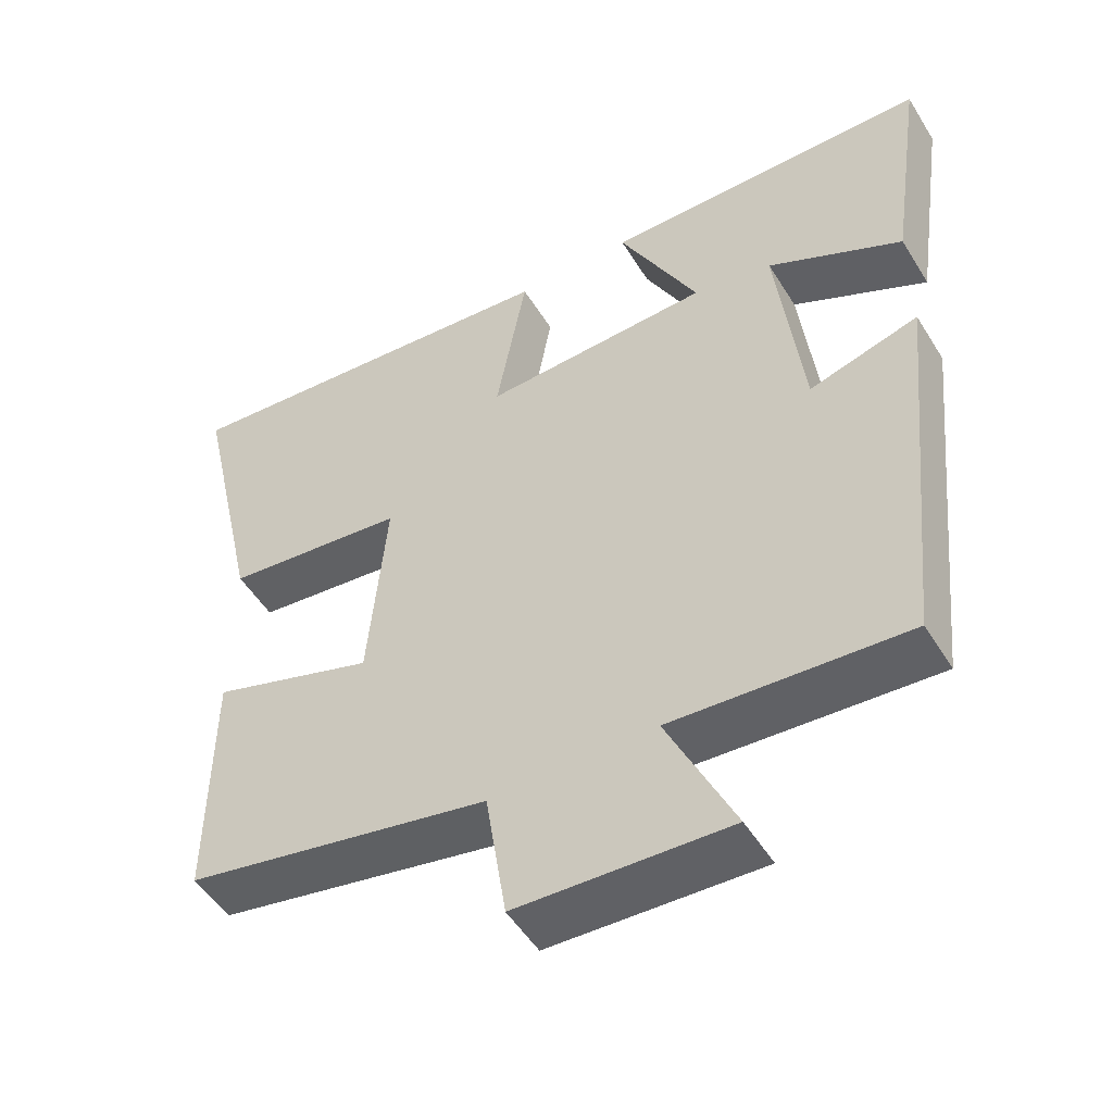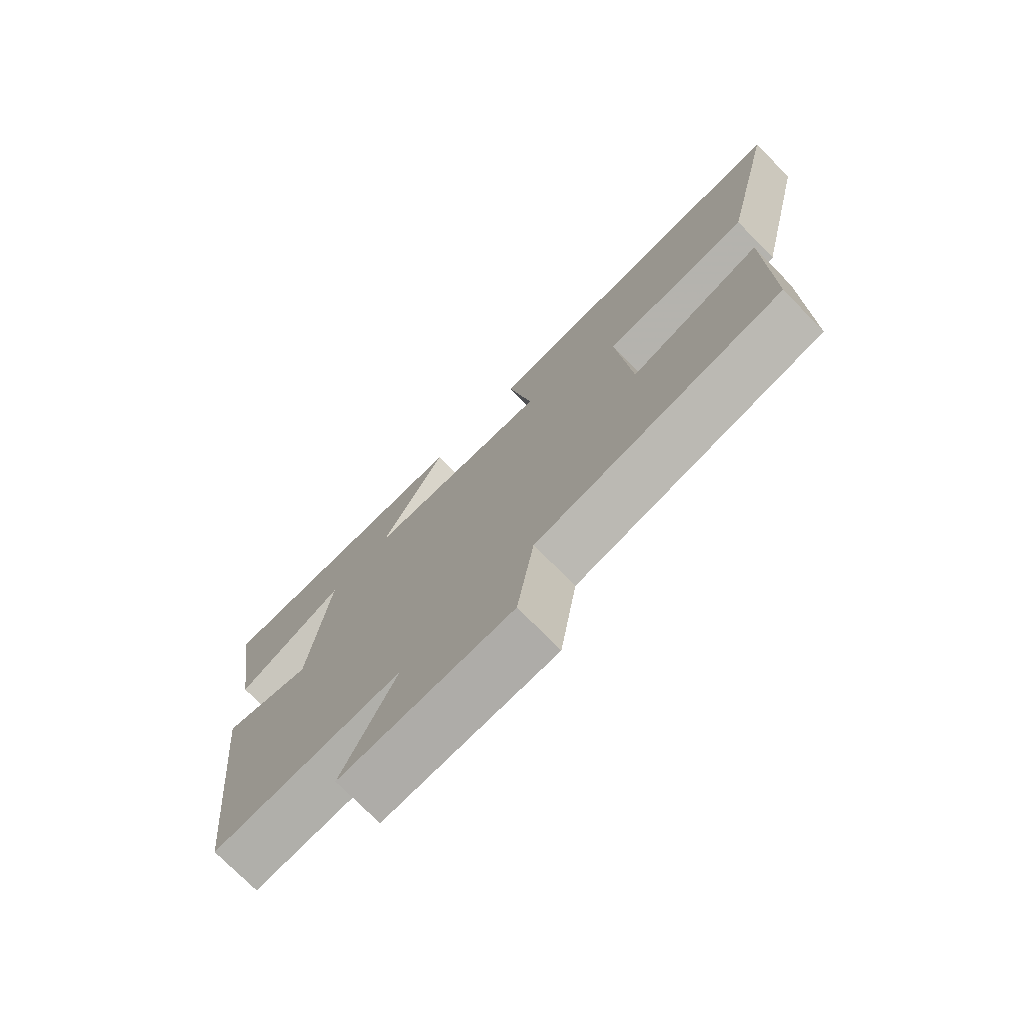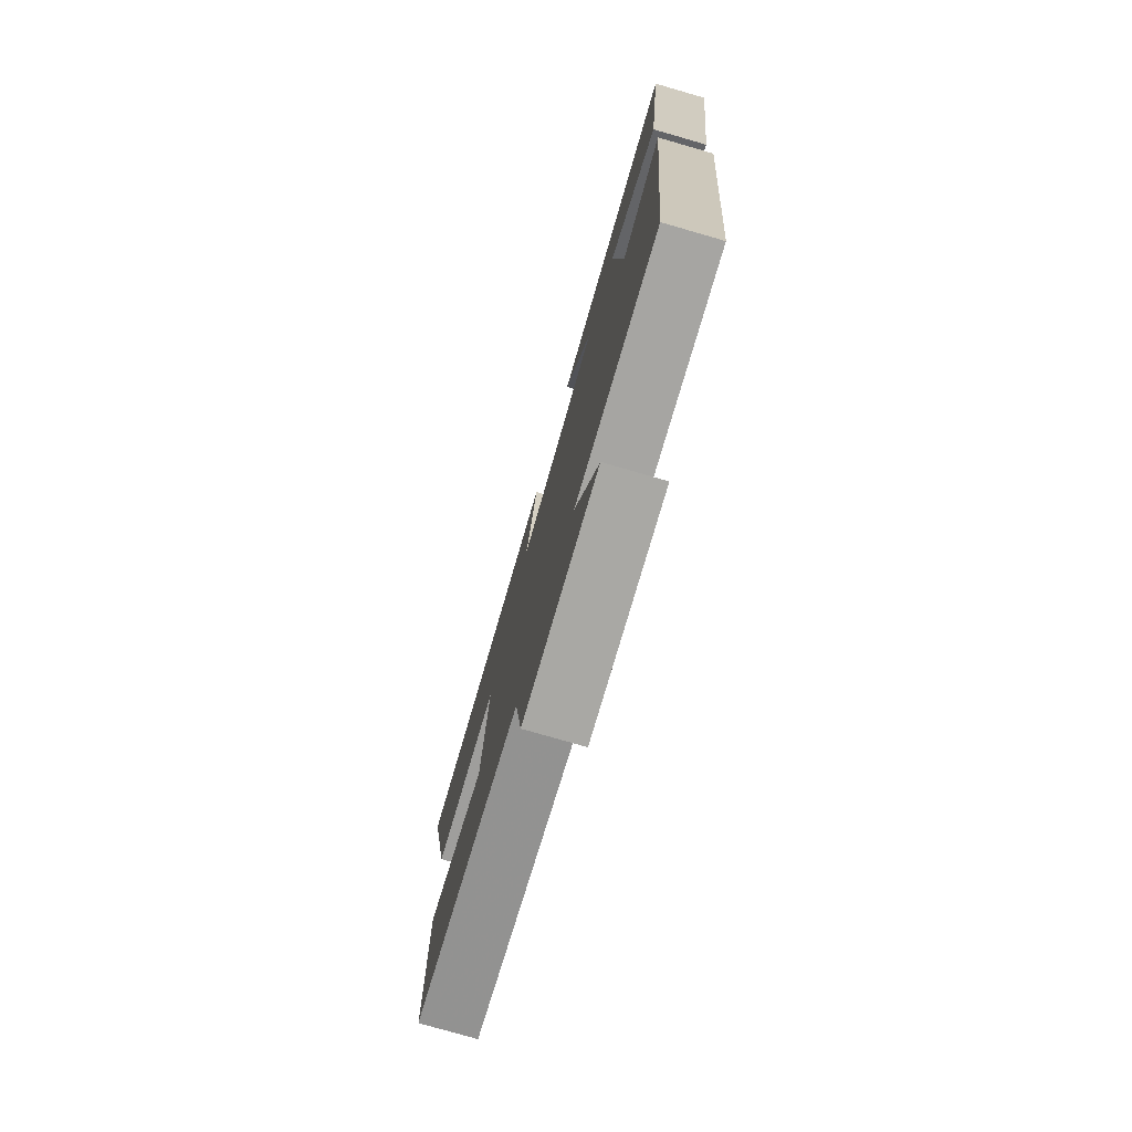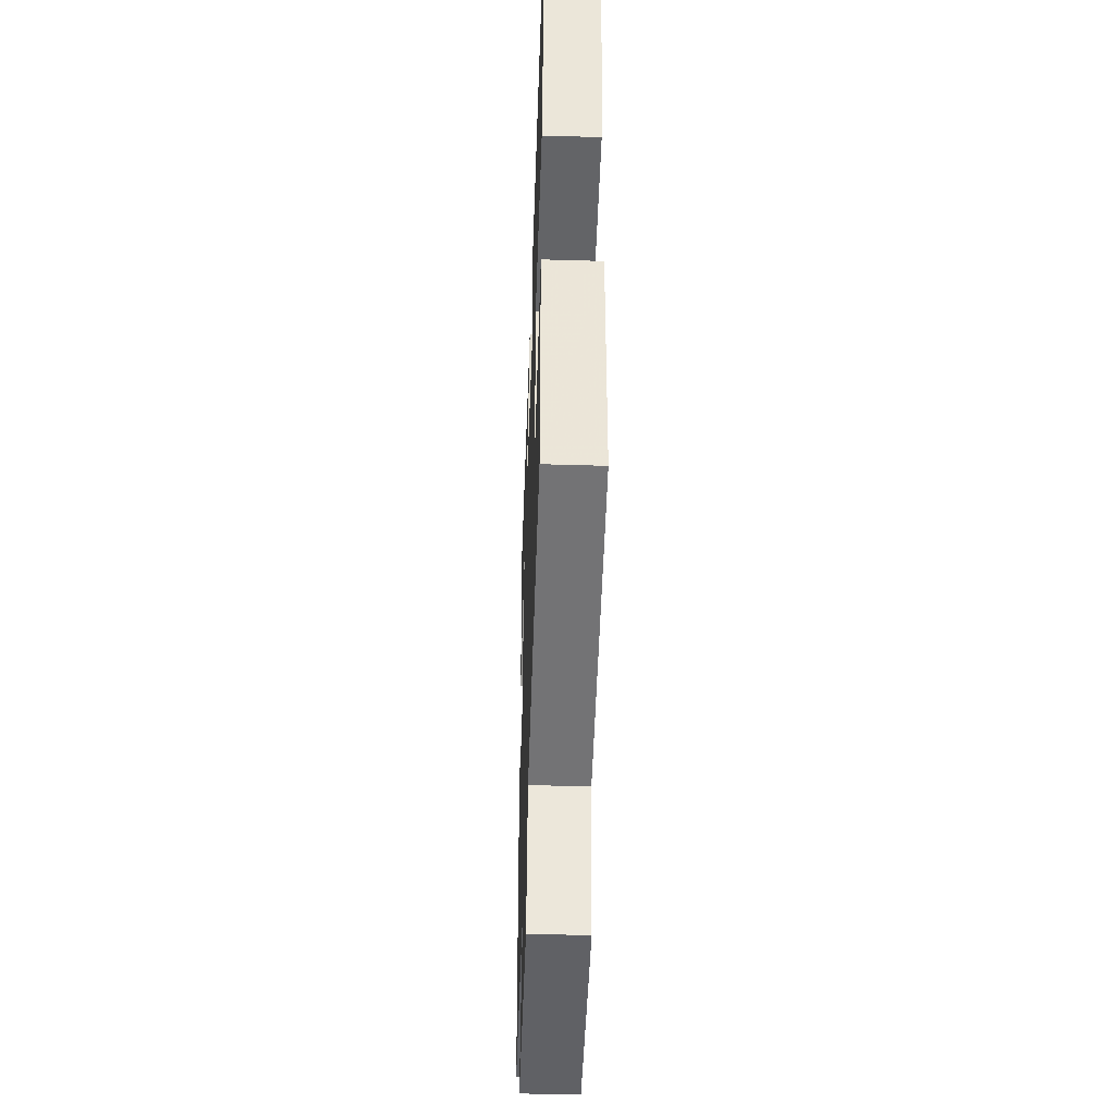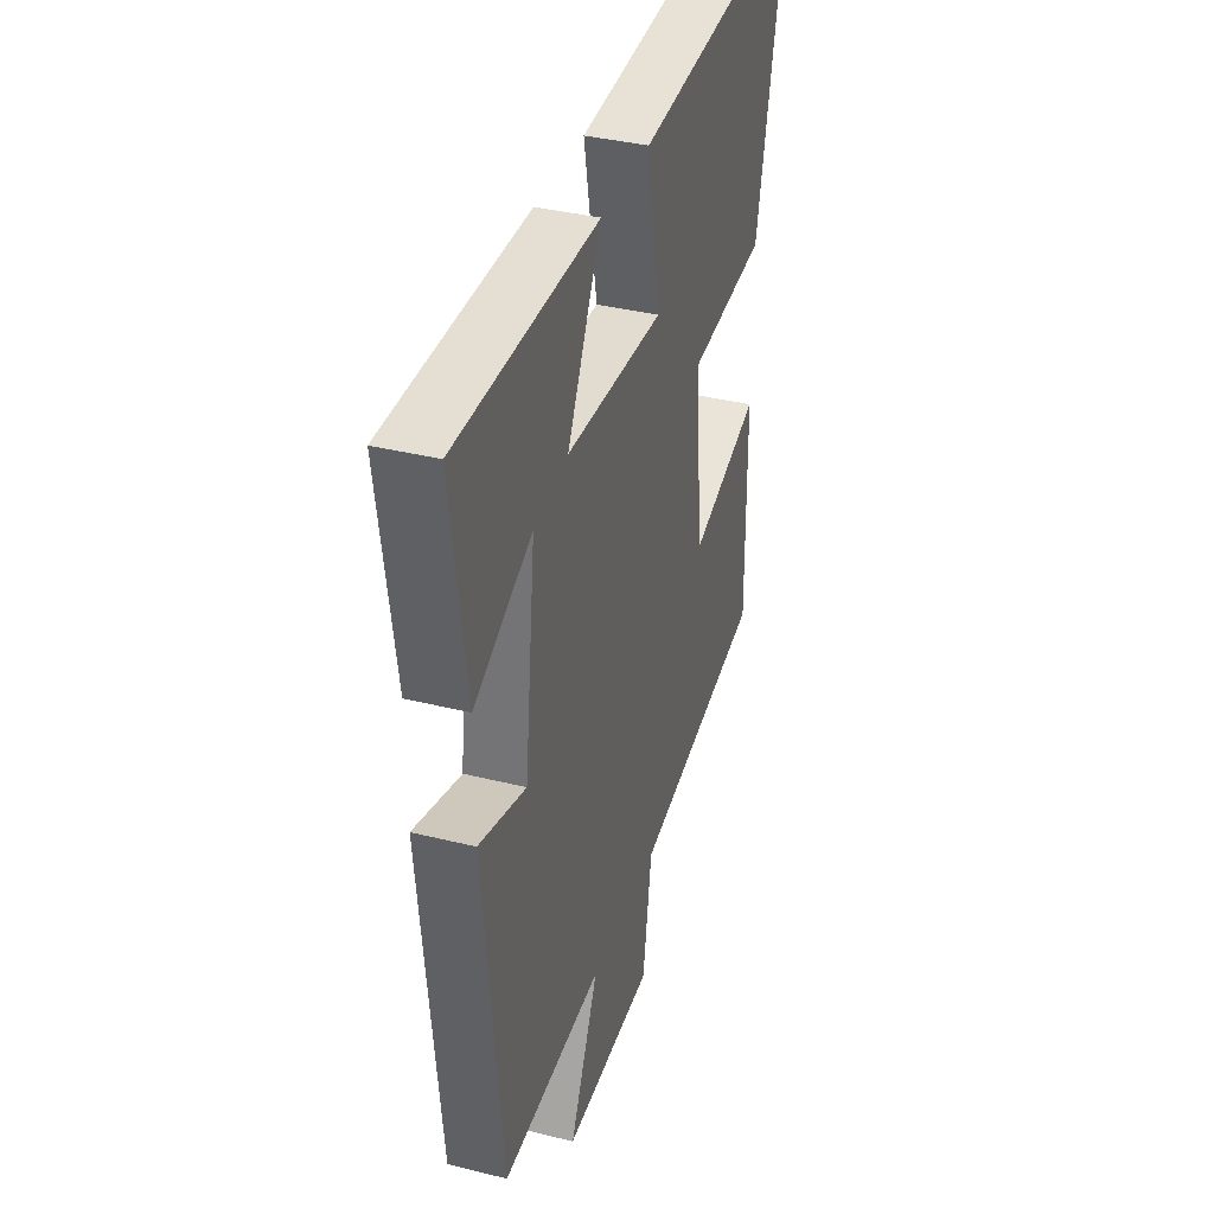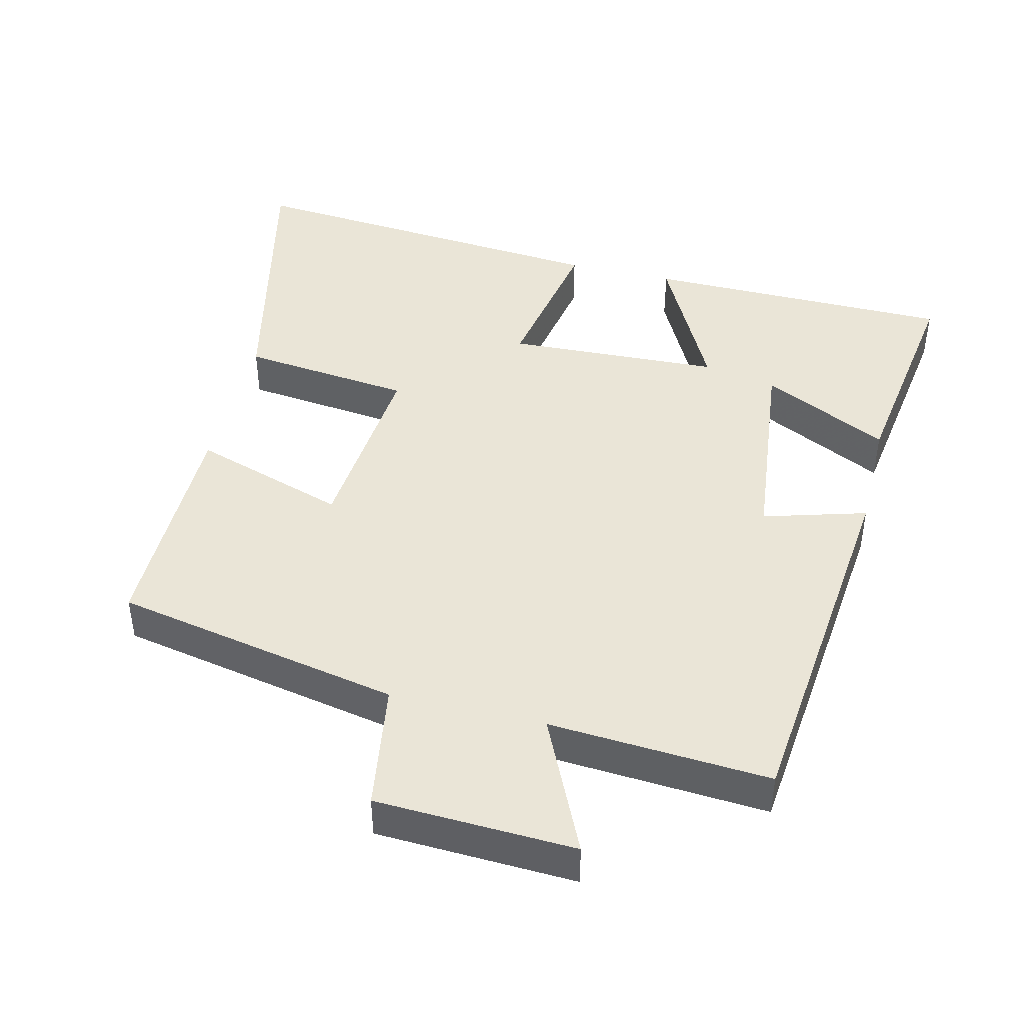
<metadata>
{"format":"obj","ext":"obj","renderer":"f3d","projection":"perspective","resolution":1024,"background":"white","views":[{"elev":-51.0,"azim":-149.2,"up":"+Z"},{"elev":-75.0,"azim":44.6,"up":"+Z"},{"elev":-77.4,"azim":-106.1,"up":"+Z"},{"elev":-44.9,"azim":88.0,"up":"+Z"},{"elev":36.8,"azim":-72.1,"up":"+Z"},{"elev":44.0,"azim":-166.3,"up":"+Y"}]}
</metadata>
<code>
v 0.59 0.07 0.545
v 0.5 0.07 0.143
v 0.256 0.07 0.116
v 0.28 0.07 -0.158
v 0.5 0.07 -0.087
v 0.502 0.07 -0.42
v 0.092 0.07 -0.5
v 0.064 0.07 -0.682
v -0.22 0.07 -0.694
v -0.13 0.07 -0.5
v -0.445 0.07 -0.521
v -0.5 0.07 0.013
v -0.353 0.07 -0.03
v -0.319 0.07 0.27
v -0.5 0.07 0.181
v -0.546 0.07 0.497
v -0.105 0.07 0.5
v -0.212 0.07 0.29
v 0.094 0.07 0.276
v 0.053 0.07 0.5
v 0.59 0 0.545
v 0.5 0 0.143
v 0.256 0 0.116
v 0.28 0 -0.158
v 0.5 0 -0.087
v 0.502 0 -0.42
v 0.092 0 -0.5
v 0.064 0 -0.682
v -0.22 0 -0.694
v -0.13 0 -0.5
v -0.445 0 -0.521
v -0.5 0 0.013
v -0.353 0 -0.03
v -0.319 0 0.27
v -0.5 0 0.181
v -0.546 0 0.497
v -0.105 0 0.5
v -0.212 0 0.29
v 0.094 0 0.276
v 0.053 0 0.5
f 1 2 3
f 20 1 3
f 19 20 3
f 18 19 3 4
f 16 17 18
f 16 18 4
f 14 15 16
f 14 16 4
f 13 14 4
f 10 11 12 13
f 10 13 4
f 7 8 9 10
f 6 7 10
f 5 6 10
f 4 5 10
f 23 22 21
f 23 21 40
f 23 40 39
f 24 23 39 38
f 38 37 36
f 24 38 36
f 36 35 34
f 24 36 34
f 24 34 33
f 33 32 31 30
f 24 33 30
f 30 29 28 27
f 30 27 26
f 30 26 25
f 30 25 24
f 1 21 22 2
f 2 22 23 3
f 3 23 24 4
f 4 24 25 5
f 5 25 26 6
f 6 26 27 7
f 7 27 28 8
f 8 28 29 9
f 9 29 30 10
f 10 30 31 11
f 11 31 32 12
f 12 32 33 13
f 13 33 34 14
f 14 34 35 15
f 15 35 36 16
f 16 36 37 17
f 17 37 38 18
f 18 38 39 19
f 19 39 40 20
f 20 40 21 1

</code>
